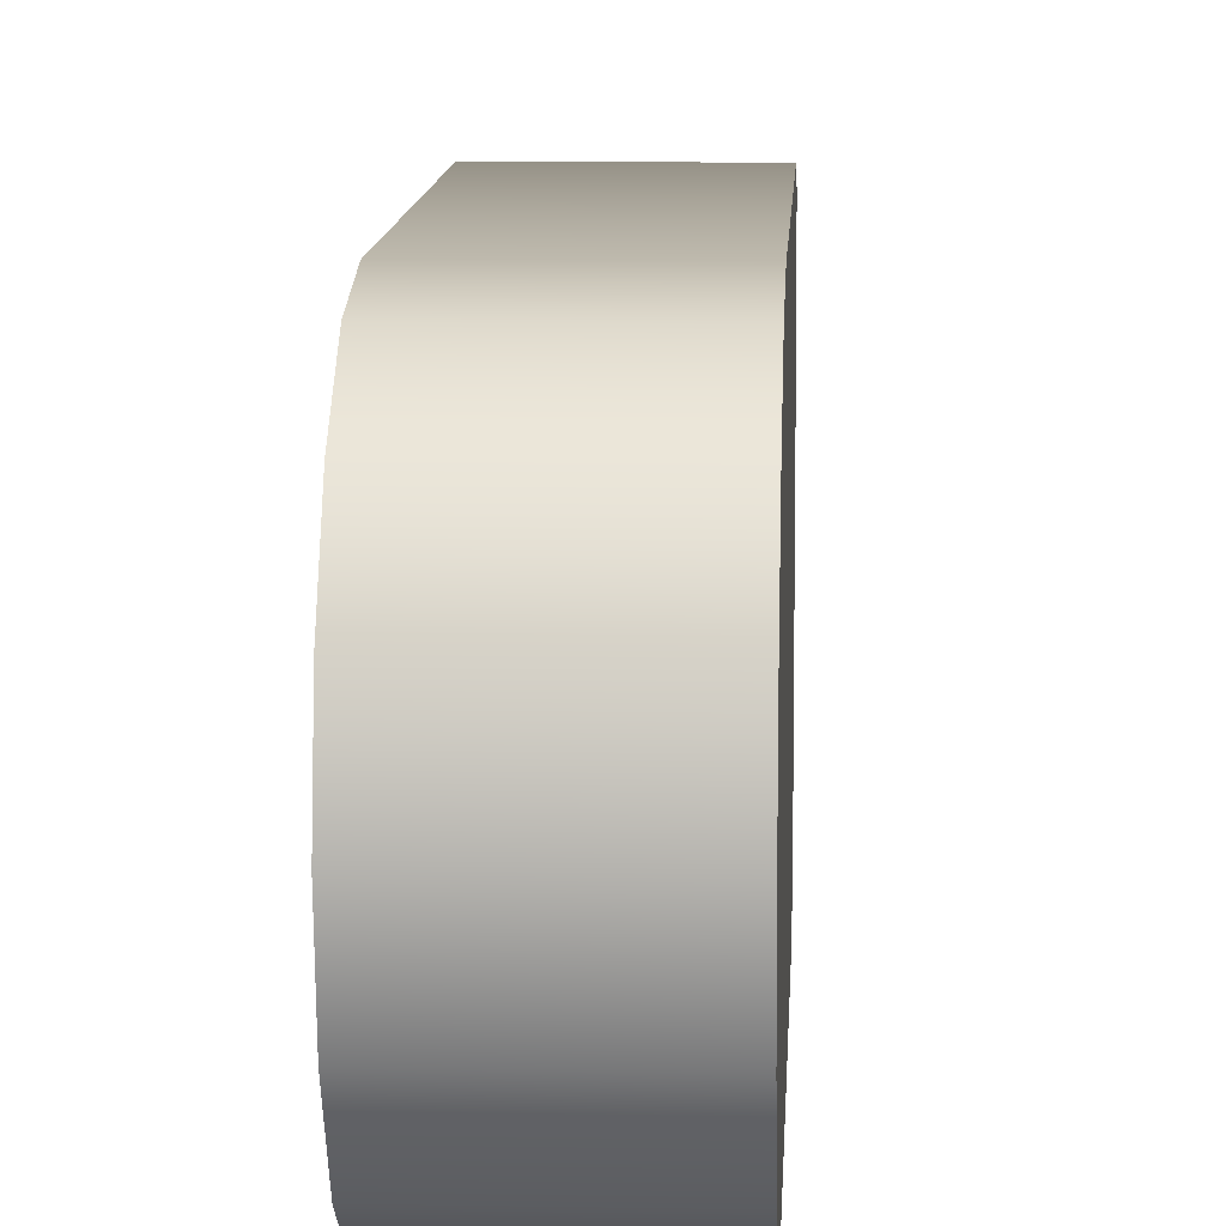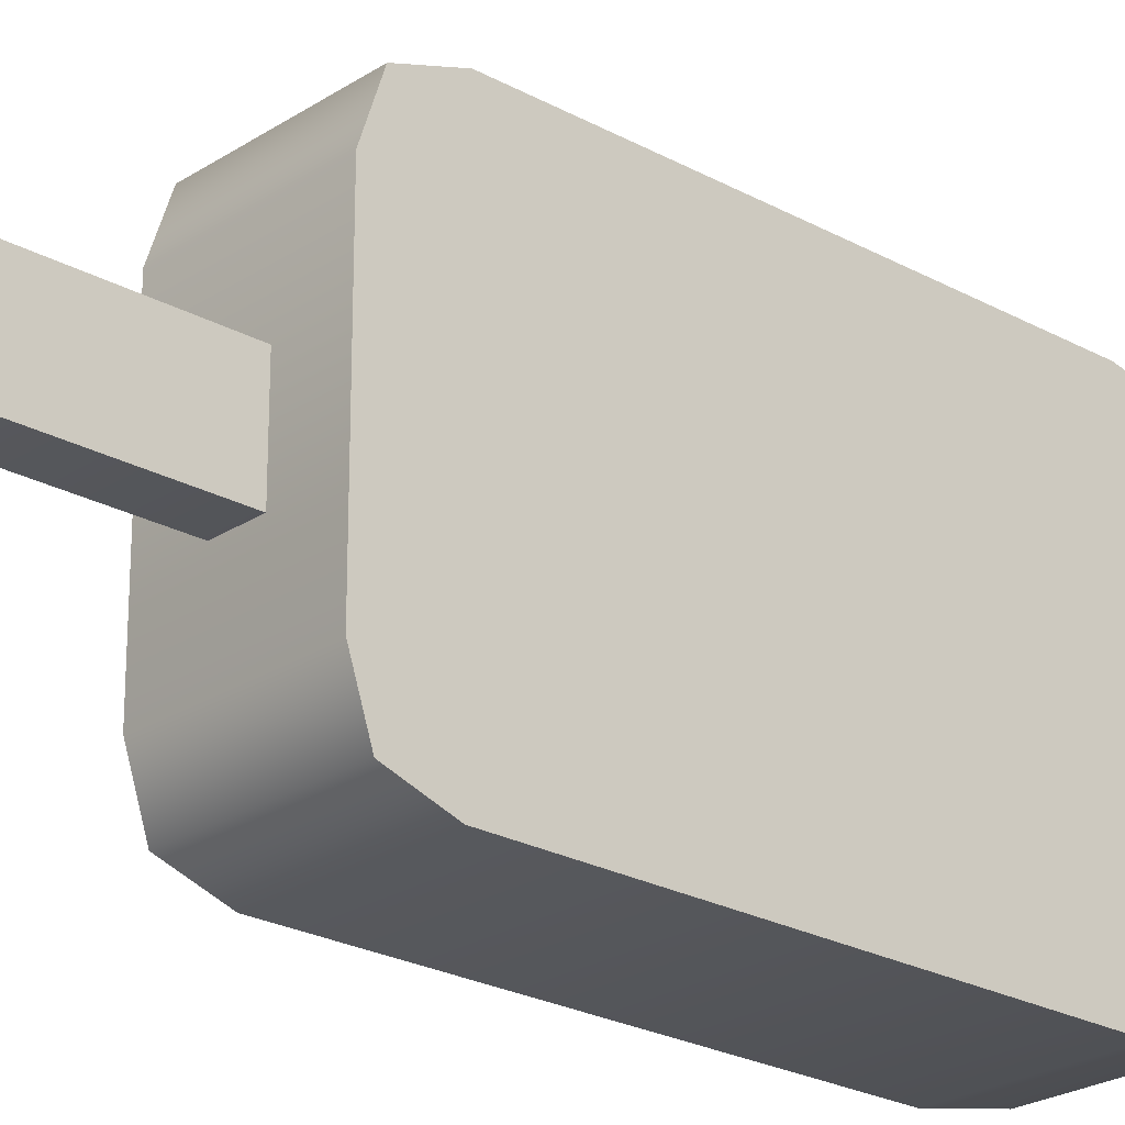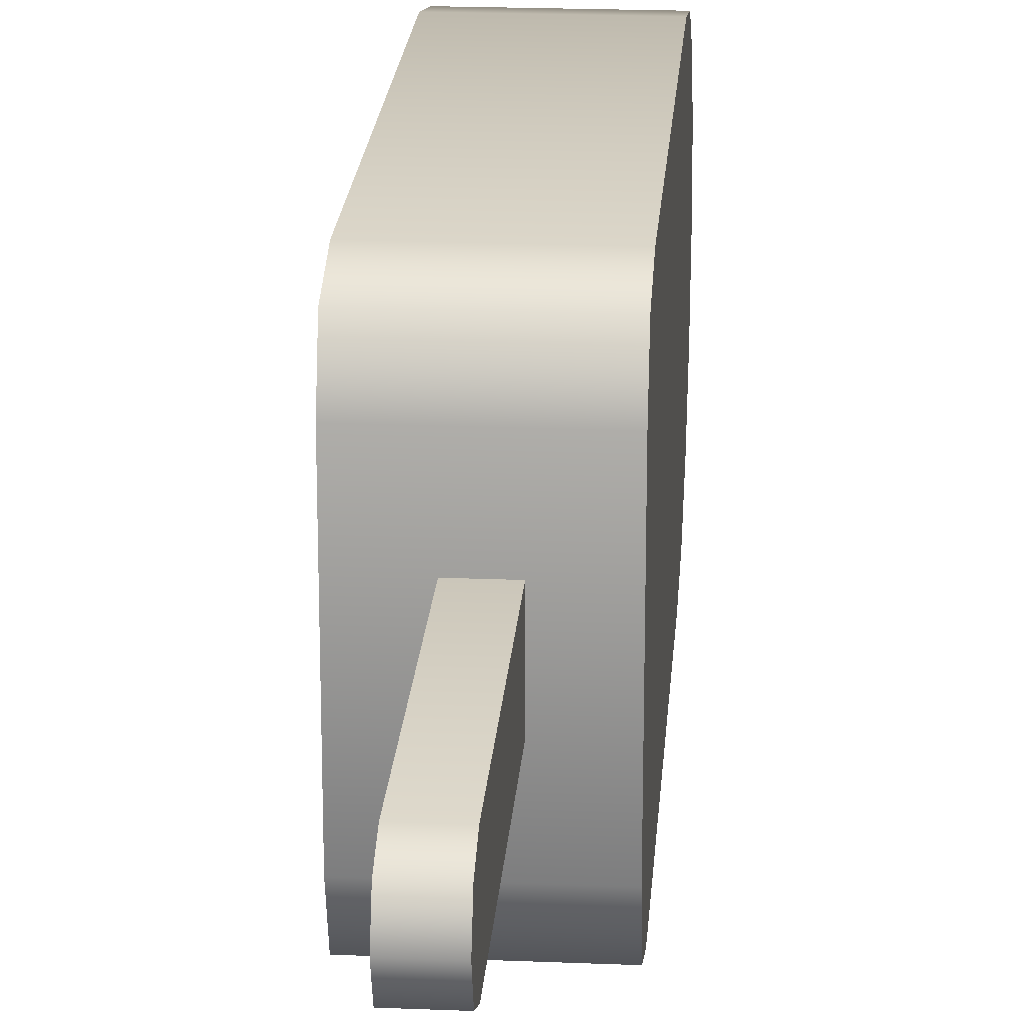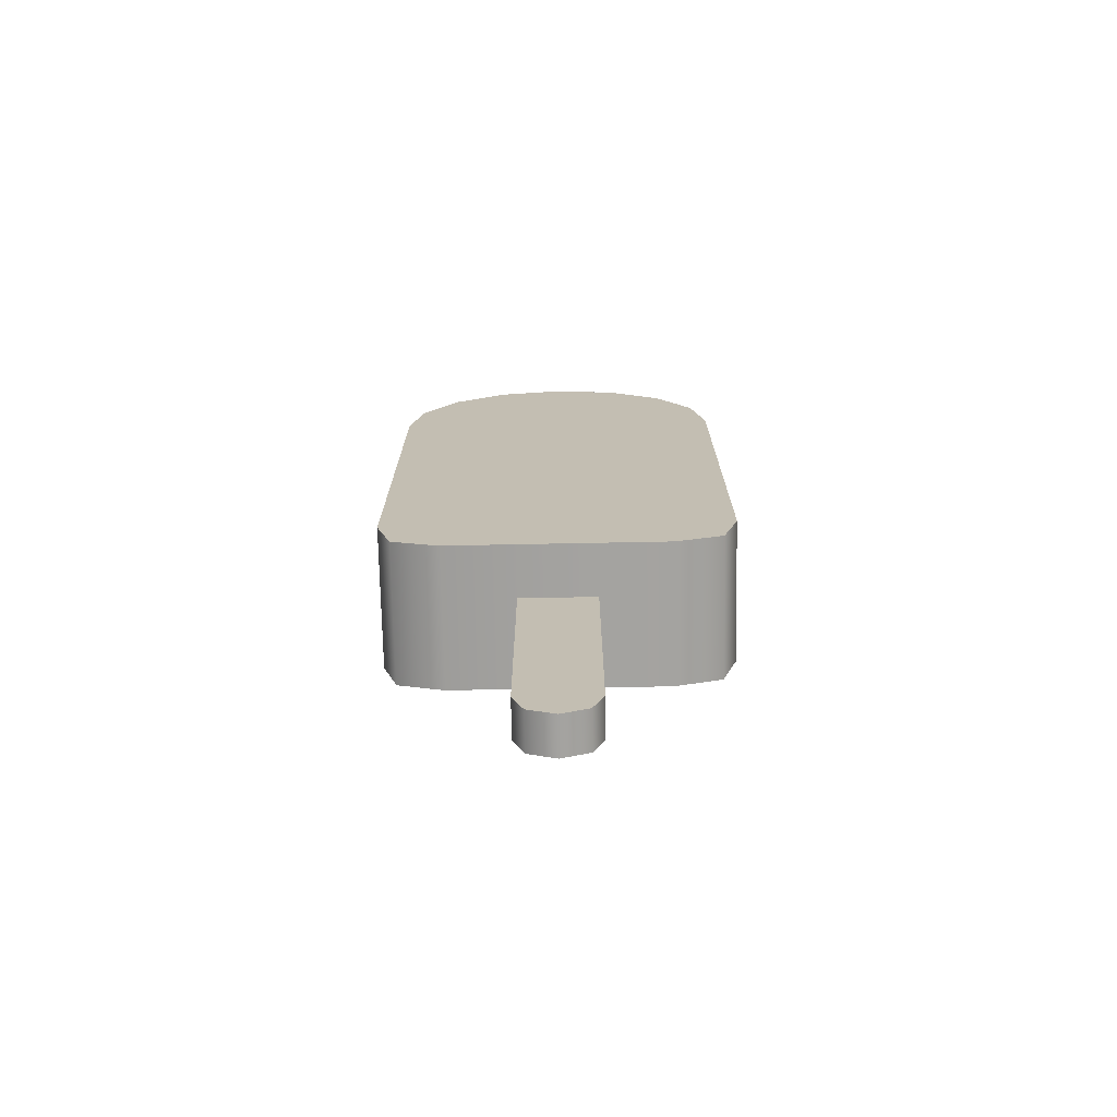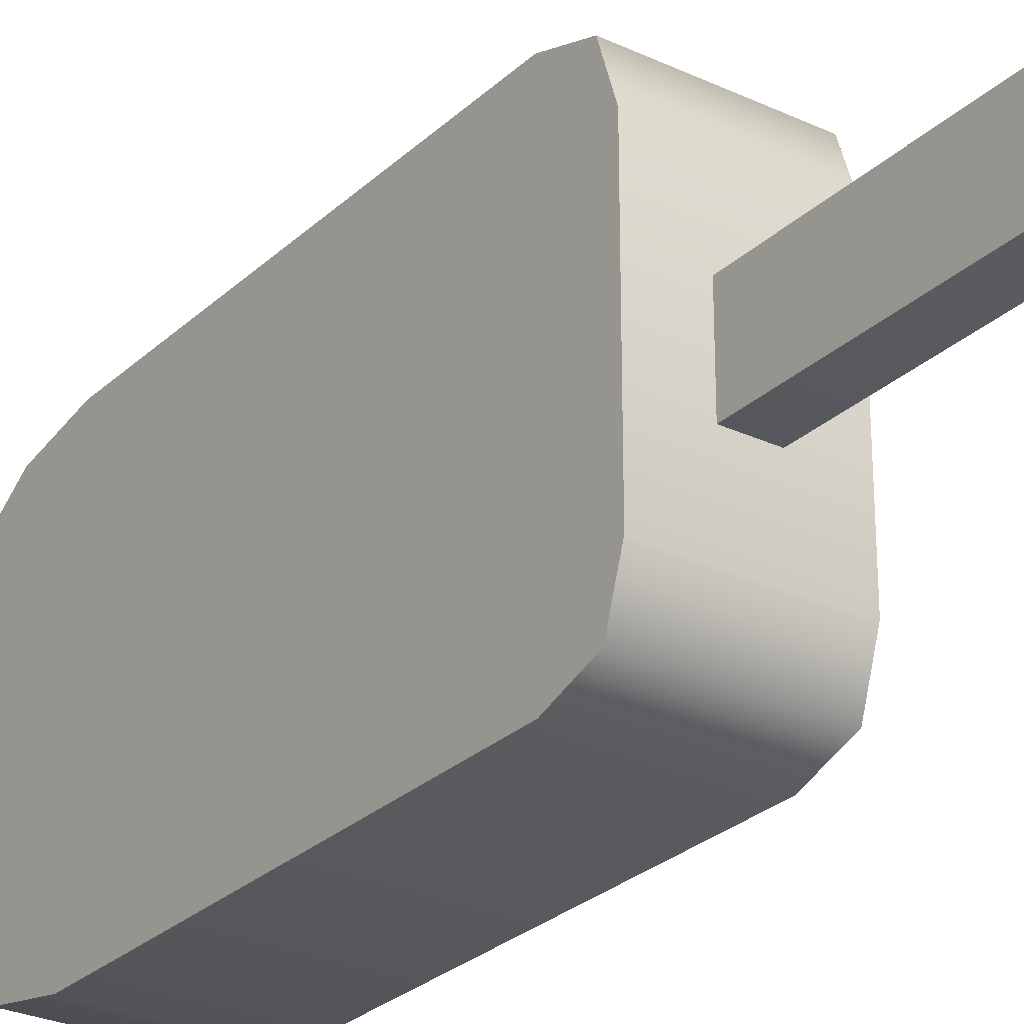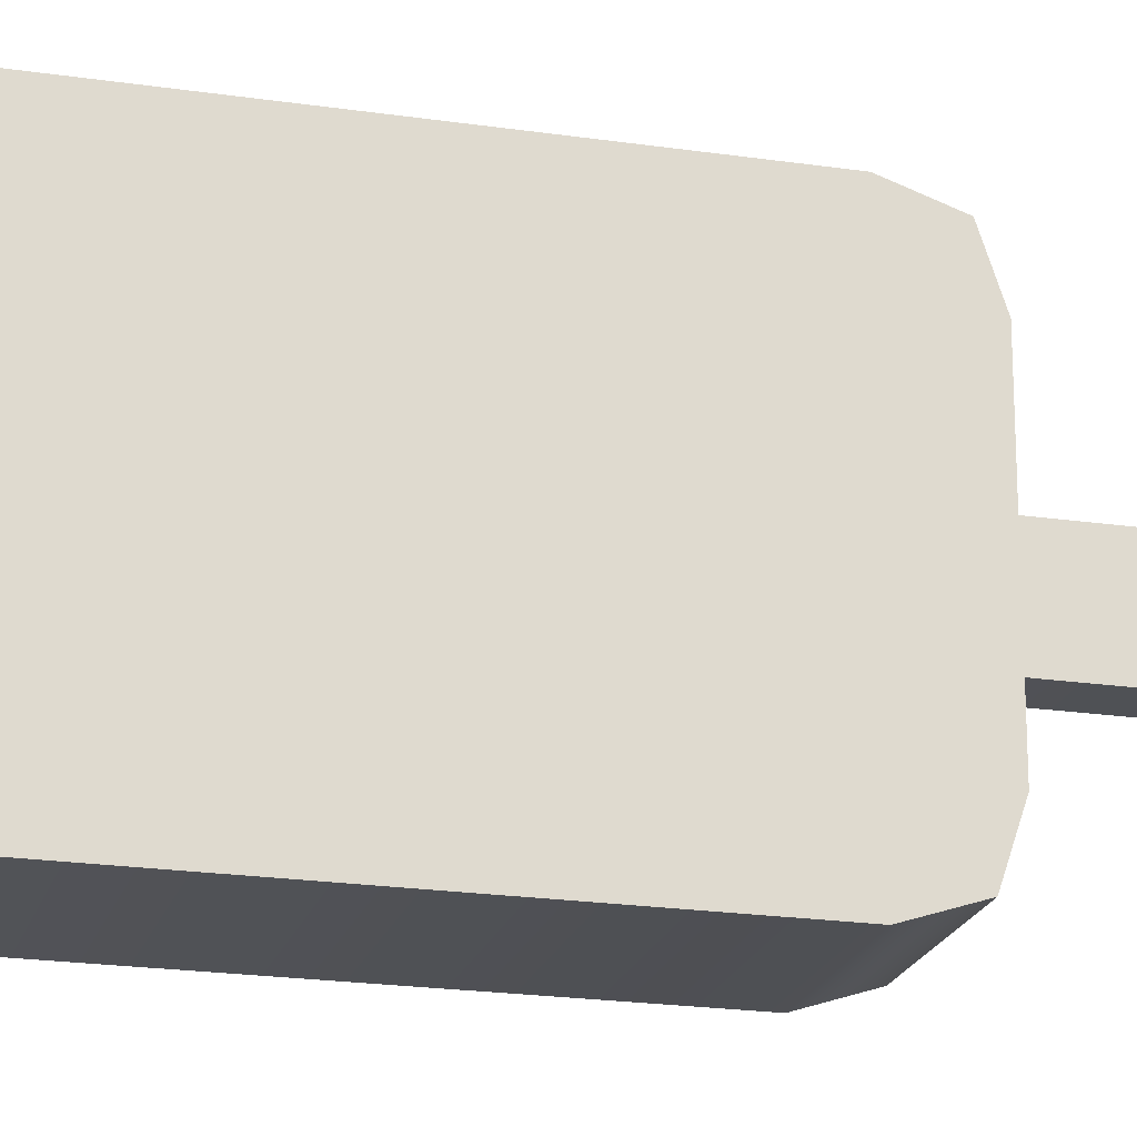
<metadata>
{"format":"obj","ext":"obj","renderer":"f3d","projection":"perspective","resolution":1024,"background":"white","views":[{"elev":9.9,"azim":-177.4,"up":"+Z"},{"elev":-23.8,"azim":47.4,"up":"+Z"},{"elev":21.0,"azim":4.2,"up":"+Z"},{"elev":-72.5,"azim":-88.9,"up":"+Y"},{"elev":-27.4,"azim":-35.8,"up":"+Z"},{"elev":-20.8,"azim":-105.0,"up":"+Z"}]}
</metadata>
<code>
g popsicle
v 0.0375 0.4 -0.09 1 1 1
v 0.0375 0.1831 -0.09 1 1 1
v 0.0375 0.4344 -0.08315 1 1 1
v 0.0375 0.1583 -0.08173 1 1 1
v 0.0375 0.4636 -0.06364 1 1 1
v 0.0375 0.15 -0.05694 1 1 1
v 0.0375 0.4831 -0.03444 1 1 1
v 0.0375 0.15 0.05694 1 1 1
v 0.0375 0.49 0 1 1 1
v 0.0375 0.4831 0.03444 1 1 1
v 0.0375 0.4636 0.06364 1 1 1
v 0.0375 0.1583 0.08173 1 1 1
v 0.0375 0.4344 0.08315 1 1 1
v 0.0375 0.1831 0.09 1 1 1
v 0.0375 0.4 0.09 1 1 1
v -0.0375 0.1831 -0.09 1 1 1
v -0.0375 0.4 -0.09 1 1 1
v -0.0375 0.1583 -0.08173 1 1 1
v -0.0375 0.4344 -0.08315 1 1 1
v -0.0375 0.4636 -0.06364 1 1 1
v -0.0375 0.15 -0.05694 1 1 1
v -0.0375 0.4831 -0.03444 1 1 1
v -0.0375 0.15 0.05694 1 1 1
v -0.0375 0.49 0 1 1 1
v -0.0375 0.4831 0.03444 1 1 1
v -0.0375 0.4636 0.06364 1 1 1
v -0.0375 0.1583 0.08173 1 1 1
v -0.0375 0.4344 0.08315 1 1 1
v -0.0375 0.1831 0.09 1 1 1
v -0.0375 0.4 0.09 1 1 1
v -0.01 0.02 -0.02 1 1 1
v -0.01 0.15 -0.02 1 1 1
v -0.01 0.005858 -0.01414 1 1 1
v -0.01 0.15 0.02 1 1 1
v -0.01 0 0 1 1 1
v -0.01 0.005858 0.01414 1 1 1
v -0.01 0.02 0.02 1 1 1
v 0.01 0.02 0.02 1 1 1
v 0.01 0.15 0.02 1 1 1
v 0.01 0.005858 0.01414 1 1 1
v 0.01 5.27e-16 0 1 1 1
v 0.01 0.005858 -0.01414 1 1 1
v 0.01 0.02 -0.02 1 1 1
v 0.01 0.15 -0.02 1 1 1
f 3 2 1
f 2 3 4
f 4 3 5
f 4 5 6
f 6 5 7
f 6 7 8
f 8 7 9
f 8 9 10
f 8 10 11
f 8 11 12
f 12 11 13
f 12 13 14
f 14 13 15
f 18 17 16
f 17 18 19
f 19 18 20
f 20 18 21
f 20 21 22
f 22 21 23
f 22 23 24
f 24 23 25
f 25 23 26
f 26 23 27
f 26 27 28
f 28 27 29
f 28 29 30
f 21 4 6
f 4 21 18
f 23 6 8
f 6 23 21
f 12 23 8
f 23 12 27
f 12 29 27
f 29 12 14
f 14 30 29
f 30 14 15
f 15 28 30
f 28 15 13
f 13 26 28
f 26 13 11
f 10 26 11
f 26 10 25
f 24 10 9
f 10 24 25
f 22 9 7
f 9 22 24
f 20 7 5
f 7 20 22
f 20 3 19
f 3 20 5
f 19 1 17
f 1 19 3
f 17 2 16
f 2 17 1
f 16 4 18
f 4 16 2
f 33 32 31
f 32 33 34
f 34 33 35
f 34 35 36
f 34 36 37
f 38 34 37
f 34 38 39
f 40 37 36
f 37 40 38
f 35 42 41
f 42 35 33
f 40 35 41
f 35 40 36
f 31 42 33
f 42 31 43
f 32 43 31
f 43 32 44
f 39 43 44
f 43 39 42
f 42 39 41
f 41 39 40
f 40 39 38
g popsicle
f 3 2 1
f 2 3 4
f 4 3 5
f 4 5 6
f 6 5 7
f 6 7 8
f 8 7 9
f 8 9 10
f 8 10 11
f 8 11 12
f 12 11 13
f 12 13 14
f 14 13 15
f 18 17 16
f 17 18 19
f 19 18 20
f 20 18 21
f 20 21 22
f 22 21 23
f 22 23 24
f 24 23 25
f 25 23 26
f 26 23 27
f 26 27 28
f 28 27 29
f 28 29 30
f 21 4 6
f 4 21 18
f 23 6 8
f 6 23 21
f 12 23 8
f 23 12 27
f 12 29 27
f 29 12 14
f 14 30 29
f 30 14 15
f 15 28 30
f 28 15 13
f 13 26 28
f 26 13 11
f 10 26 11
f 26 10 25
f 24 10 9
f 10 24 25
f 22 9 7
f 9 22 24
f 20 7 5
f 7 20 22
f 20 3 19
f 3 20 5
f 19 1 17
f 1 19 3
f 17 2 16
f 2 17 1
f 16 4 18
f 4 16 2
f 33 32 31
f 32 33 34
f 34 33 35
f 34 35 36
f 34 36 37
f 38 34 37
f 34 38 39
f 40 37 36
f 37 40 38
f 35 42 41
f 42 35 33
f 40 35 41
f 35 40 36
f 31 42 33
f 42 31 43
f 32 43 31
f 43 32 44
f 39 43 44
f 43 39 42
f 42 39 41
f 41 39 40
f 40 39 38

</code>
